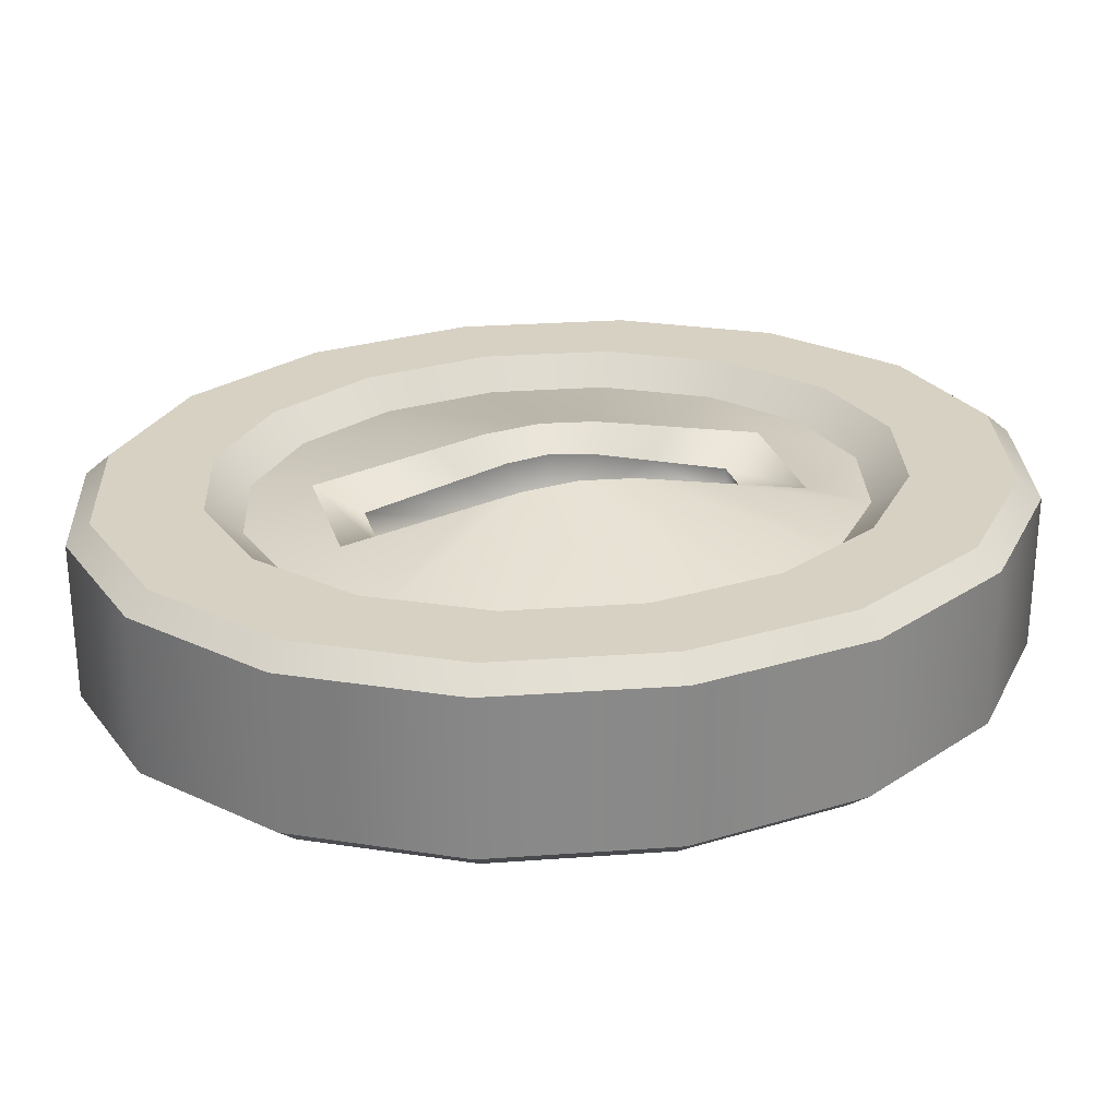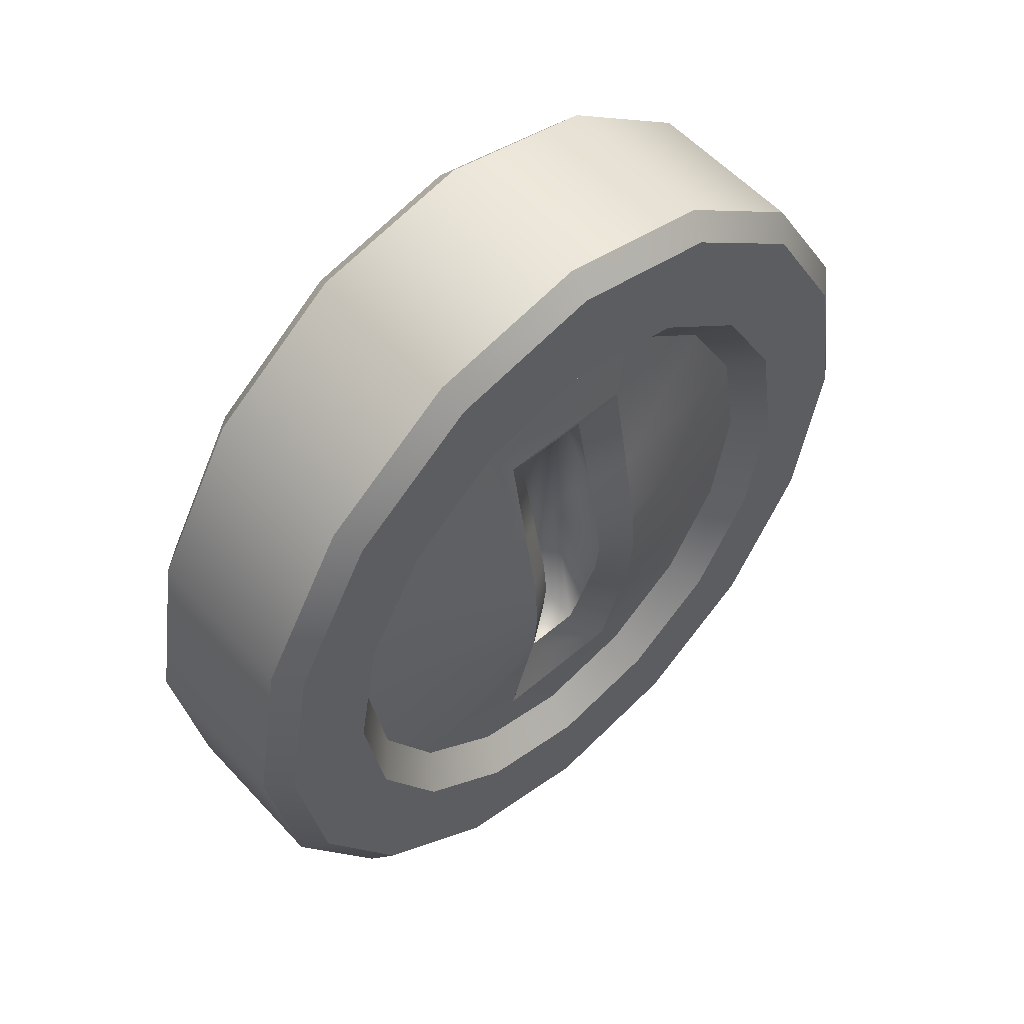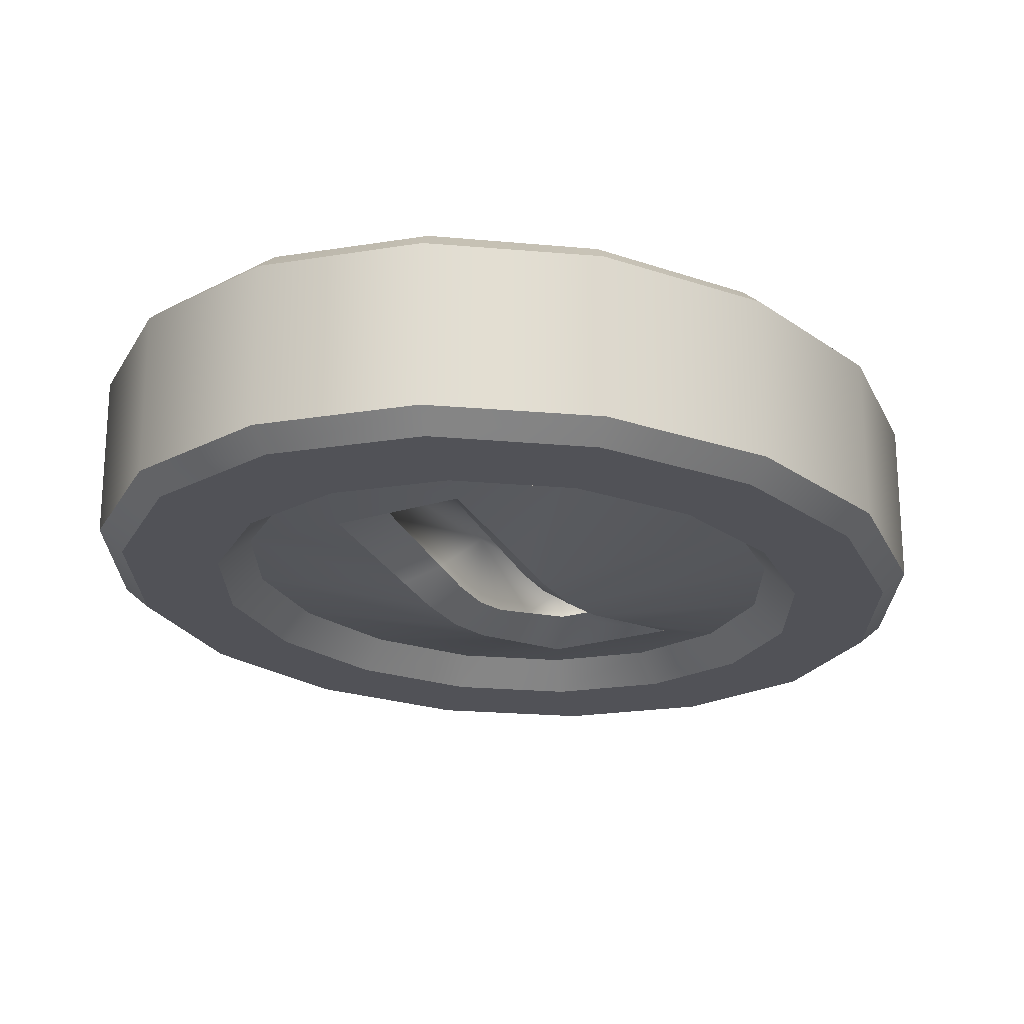
<metadata>
{"format":"obj","ext":"obj","renderer":"f3d","projection":"perspective","resolution":1024,"background":"white","views":[{"elev":27.1,"azim":74.1,"up":"+Z"},{"elev":56.3,"azim":138.2,"up":"+Y"},{"elev":-21.6,"azim":29.4,"up":"+Z"}]}
</metadata>
<code>
o polygon0
v -0.03552 0.03958 -0.08563
v -0.06393 0.1218 -0.09088
v -0.03552 0.09659 -0.07178
v -0.06393 0.05266 -0.1042
v -0.03552 0 -0.08989
v -0.06393 0 -0.1085
v -0.03552 -0.03958 -0.08563
v -0.06393 -0.05266 -0.1042
v -0.03552 -0.07759 -0.0764
v -0.06393 -0.09875 -0.09531
v -0.03552 -0.1726 -0.0533
v -0.06393 -0.214 -0.07317
v 0.03552 -0.1726 -0.0533
v 0.06393 -0.214 -0.07317
v 0.03552 -0.07759 -0.0764
v 0.06393 -0.09875 -0.09531
v 0.03552 -0.03958 -0.08563
v 0.06393 -0.05266 -0.1042
v 0.03552 0 -0.08989
v 0.06393 0 -0.1085
v 0.03552 0.03958 -0.08563
v 0.06393 0.05266 -0.1042
v 0.03552 0.09659 -0.07178
v 0.06393 0.1218 -0.09088
v 0.03552 0.1726 -0.0533
v 0.06393 0.214 -0.07317
v -0.03552 0.1726 -0.0533
v -0.06393 0.214 -0.07317
v 0.06393 -0.05266 0.1042
v 0.03552 -0.03958 0.08563
v 0.06393 -0.09875 0.09531
v 0.03552 -0 0.08989
v 0.06393 -0 0.1085
v 0.03552 0.03958 0.08563
v 0.06393 0.05266 0.1042
v 0.03552 0.09659 0.07178
v 0.06393 0.1218 0.09088
v 0.03552 0.1726 0.0533
v 0.06393 0.214 0.07317
v -0.03552 0.1726 0.0533
v -0.06393 0.214 0.07317
v -0.03552 0.09659 0.07178
v -0.06393 0.1218 0.09088
v -0.03552 0.03958 0.08563
v -0.06393 0.05266 0.1042
v -0.03552 -0 0.08989
v -0.06393 -0 0.1085
v -0.03552 -0.03958 0.08563
v -0.06393 -0.05266 0.1042
v -0.03552 -0.07759 0.0764
v -0.06393 -0.09875 0.09531
v -0.03552 -0.1726 0.0533
v -0.06393 -0.214 0.07317
v 0.03552 -0.1726 0.0533
v 0.06393 -0.214 0.07317
v 0.03552 -0.07759 0.0764
v 0.03552 -0.1726 -0.0533
v 0.03552 0 -0.02268
v 0.03552 -0.07759 -0.0764
v 0.03552 -0.1726 -0.02268
v -0.03552 -0.1726 -0.02268
v -0.03552 0 -0.02268
v -0.03552 -0.1726 -0.0533
v -0.03552 -0.07759 -0.0764
v 0.03552 -0 0.02268
v 0.03552 -0.1726 0.0533
v 0.03552 -0.07759 0.0764
v 0.03552 -0.1726 0.02268
v -0.03552 -0 0.02268
v -0.03552 -0.1726 0.02268
v -0.03552 -0.1726 0.0533
v 0.03552 0.09659 -0.07178
v 0.03552 0.03958 -0.08563
v 0.03552 0.1726 -0.02268
v -0.03552 0.1726 -0.02268
v -0.03552 0.1726 -0.0533
v -0.03552 0.09659 -0.07178
v -0.03552 0.03958 0.08563
v -0.03552 -0 0.08989
v -0.03552 0.09659 0.07178
v -0.03552 0.1726 0.02268
v -0.03552 0.1726 0.0533
v 0.03552 0.1726 0.02268
v 0.03552 0.09659 0.07178
v 0.03552 0.03958 0.08563
v 0.03552 0.1726 0.0533
v 0.03552 -0.03958 -0.08563
v 0.03552 0 -0.08989
v 0.03552 -0 0.08989
v 0.03552 -0.03958 0.08563
v -0.03552 -0.07759 0.0764
v -0.03552 -0.03958 0.08563
v 0.03552 0.1726 -0.0533
v -0.03552 -0.03958 -0.08563
v -0.03552 0 -0.08989
v -0.03552 0.03958 -0.08563
v 0.3531 0 -0.09297
v 0.2699 0 -0.09297
v 0.3267 0.1593 -0.09297
v 0.2497 -0.1218 -0.09297
v 0.3267 -0.1593 -0.09297
v 0.1917 -0.2258 -0.09297
v 0.2508 -0.2954 -0.09297
v 0.1041 -0.296 -0.09297
v 0.1362 -0.3872 -0.09297
v 0 -0.3208 -0.09297
v 0 -0.4197 -0.09297
v -0.1041 -0.296 -0.09297
v -0.1362 -0.3872 -0.09297
v -0.1917 -0.2258 -0.09297
v -0.2508 -0.2954 -0.09297
v -0.2497 -0.1218 -0.09297
v -0.3267 -0.1593 -0.09297
v -0.2699 0 -0.09297
v -0.3531 0 -0.09297
v -0.2497 0.1218 -0.09297
v -0.3267 0.1593 -0.09297
v -0.1917 0.2258 -0.09297
v -0.2508 0.2954 -0.09297
v -0.1041 0.296 -0.09297
v -0.1362 0.3872 -0.09297
v 0 0.3208 -0.09297
v 0 0.4197 -0.09297
v 0.1041 0.296 -0.09297
v 0.1362 0.3872 -0.09297
v 0.1917 0.2258 -0.09297
v 0.2508 0.2954 -0.09297
v 0.2497 0.1218 -0.09297
v 0.3267 0.1593 0.09297
v 0.2699 -0 0.09297
v 0.3531 -0 0.09297
v 0.2497 0.1218 0.09297
v 0.2508 0.2954 0.09297
v 0.1917 0.2258 0.09297
v 0.1362 0.3872 0.09297
v 0.1041 0.296 0.09297
v 0 0.4197 0.09297
v 0 0.3208 0.09297
v -0.1362 0.3872 0.09297
v -0.1041 0.296 0.09297
v -0.2508 0.2954 0.09297
v -0.1917 0.2258 0.09297
v -0.3267 0.1593 0.09297
v -0.2497 0.1218 0.09297
v -0.3531 -0 0.09297
v -0.2699 -0 0.09297
v -0.3267 -0.1593 0.09297
v -0.2497 -0.1218 0.09297
v -0.2508 -0.2954 0.09297
v -0.1917 -0.2258 0.09297
v -0.1362 -0.3872 0.09297
v -0.1041 -0.296 0.09297
v 0 -0.4197 0.09297
v 0 -0.3208 0.09297
v 0.1362 -0.3872 0.09297
v 0.1041 -0.296 0.09297
v 0.2508 -0.2954 0.09297
v 0.1917 -0.2258 0.09297
v 0.3267 -0.1593 0.09297
v 0.2497 -0.1218 0.09297
v -0.1041 0.296 0.09297
v 0 0.288 0.06612
v 0 0.3208 0.09297
v -0.09345 0.2657 0.06612
v -0.1917 0.2258 0.09297
v -0.1721 0.2027 0.06612
v -0.2497 0.1218 0.09297
v -0.2241 0.1093 0.06612
v -0.2699 -0 0.09297
v -0.2423 -0 0.06612
v -0.2497 -0.1218 0.09297
v -0.2241 -0.1093 0.06612
v -0.1917 -0.2258 0.09297
v -0.1721 -0.2027 0.06612
v -0.1041 -0.296 0.09297
v -0.09345 -0.2657 0.06612
v 0 -0.3208 0.09297
v 0 -0.288 0.06612
v 0.1041 -0.296 0.09297
v 0.09345 -0.2657 0.06612
v 0.1917 -0.2258 0.09297
v 0.1721 -0.2027 0.06612
v 0.2497 -0.1218 0.09297
v 0.2241 -0.1093 0.06612
v 0.2699 -0 0.09297
v 0.2423 -0 0.06612
v 0.2497 0.1218 0.09297
v 0.2241 0.1093 0.06612
v 0.1917 0.2258 0.09297
v 0.1721 0.2027 0.06612
v 0.1041 0.296 0.09297
v 0.09345 0.2657 0.06612
v 0.375 -0 0.07437
v 0.375 0 -0.07437
v 0.3465 0.169 0.07437
v 0.3465 -0.169 -0.07437
v 0.3465 -0.169 0.07437
v 0.2652 -0.3123 -0.07437
v 0.2652 -0.3123 0.07437
v 0.1435 -0.408 -0.07437
v 0.1435 -0.408 0.07437
v 0 -0.4416 -0.07437
v 0 -0.4416 0.07437
v -0.1435 -0.408 -0.07437
v -0.1435 -0.408 0.07437
v -0.2652 -0.3123 -0.07437
v -0.2652 -0.3123 0.07437
v -0.3465 -0.169 -0.07437
v -0.3465 -0.169 0.07437
v -0.375 0 -0.07437
v -0.375 -0 0.07437
v -0.3465 0.169 -0.07437
v -0.3465 0.169 0.07437
v -0.2652 0.3123 -0.07437
v -0.2652 0.3123 0.07437
v -0.1435 0.408 -0.07437
v -0.1435 0.408 0.07437
v 0 0.4416 -0.07437
v 0 0.4416 0.07437
v 0.1435 0.408 -0.07437
v 0.1435 0.408 0.07437
v 0.2652 0.3123 -0.07437
v 0.2652 0.3123 0.07437
v 0.3465 0.169 -0.07437
v 0 0.3208 -0.09297
v 0 0.288 -0.06612
v -0.1041 0.296 -0.09297
v 0.09345 0.2657 -0.06612
v 0.1041 0.296 -0.09297
v 0.1721 0.2027 -0.06612
v 0.1917 0.2258 -0.09297
v 0.2241 0.1093 -0.06612
v 0.2497 0.1218 -0.09297
v 0.2423 0 -0.06612
v 0.2699 0 -0.09297
v 0.2241 -0.1093 -0.06612
v 0.2497 -0.1218 -0.09297
v 0.1721 -0.2027 -0.06612
v 0.1917 -0.2258 -0.09297
v 0.09345 -0.2657 -0.06612
v 0.1041 -0.296 -0.09297
v 0 -0.288 -0.06612
v 0 -0.3208 -0.09297
v -0.09345 -0.2657 -0.06612
v -0.1041 -0.296 -0.09297
v -0.1721 -0.2027 -0.06612
v -0.1917 -0.2258 -0.09297
v -0.2241 -0.1093 -0.06612
v -0.2497 -0.1218 -0.09297
v -0.2423 0 -0.06612
v -0.2699 0 -0.09297
v -0.2241 0.1093 -0.06612
v -0.2497 0.1218 -0.09297
v -0.1721 0.2027 -0.06612
v -0.1917 0.2258 -0.09297
v -0.09345 0.2657 -0.06612
v -0.3465 -0.169 -0.07437
v -0.3267 -0.1593 -0.09297
v -0.2508 -0.2954 -0.09297
v -0.3531 0 -0.09297
v -0.375 0 -0.07437
v -0.3267 0.1593 -0.09297
v -0.3465 0.169 -0.07437
v -0.2508 0.2954 -0.09297
v -0.2652 0.3123 -0.07437
v -0.1362 0.3872 -0.09297
v -0.1435 0.408 -0.07437
v 0 0.4197 -0.09297
v 0 0.4416 -0.07437
v 0.1435 0.408 -0.07437
v -0.2241 -0.1093 -0.06612
v -0.06393 -0.05266 -0.1042
v -0.06393 -0.09875 -0.09531
v -0.06393 0 -0.1085
v -0.2423 0 -0.06612
v -0.06393 0.05266 -0.1042
v -0.2241 0.1093 -0.06612
v -0.06393 0.1218 -0.09088
v -0.1721 0.2027 -0.06612
v -0.06393 0.214 -0.07317
v -0.09345 0.2657 -0.06612
v 0 0.288 -0.06612
v 0.06393 0.1218 0.09088
v 0.09345 0.2657 0.06612
v 0.06393 0.214 0.07317
v 0.1721 0.2027 0.06612
v 0.06393 0.05266 0.1042
v 0.2241 0.1093 0.06612
v 0.06393 -0 0.1085
v 0.2423 -0 0.06612
v 0.06393 -0.05266 0.1042
v 0.2241 -0.1093 0.06612
v 0.1721 -0.2027 0.06612
v 0.3465 -0.169 -0.07437
v 0.3267 -0.1593 -0.09297
v 0.375 0 -0.07437
v 0.2508 -0.2954 -0.09297
v 0.2652 -0.3123 -0.07437
v 0.1362 -0.3872 -0.09297
v 0.1435 -0.408 -0.07437
v 0 -0.4197 -0.09297
v 0 -0.4416 -0.07437
v -0.1435 -0.408 -0.07437
v 0 0.4197 0.09297
v 0 0.4416 0.07437
v -0.1435 0.408 0.07437
v 0.1435 0.408 0.07437
v 0.1362 0.3872 0.09297
v 0.2652 0.3123 0.07437
v 0.2508 0.2954 0.09297
v 0.3465 0.169 0.07437
v 0.3267 0.1593 0.09297
v 0.375 -0 0.07437
v 0.2508 -0.2954 0.09297
v 0.3465 -0.169 0.07437
v 0.3267 -0.1593 0.09297
v 0.2652 -0.3123 0.07437
v 0.1362 -0.3872 0.09297
v 0.1435 -0.408 0.07437
v 0 -0.4197 0.09297
v 0 -0.4416 0.07437
v -0.1435 -0.408 0.07437
v -0.1362 -0.3872 0.09297
v -0.2652 -0.3123 0.07437
v -0.2508 -0.2954 0.09297
v -0.3465 -0.169 0.07437
v -0.3267 -0.1593 0.09297
v -0.3531 -0 0.09297
v 0.06393 -0.214 0.07317
v 0.09345 -0.2657 0.06612
v 0 -0.288 0.06612
v -0.06393 -0.214 0.07317
v -0.09345 -0.2657 0.06612
v -0.1721 -0.2027 0.06612
v 0 0.288 0.06612
v -0.06393 0.214 0.07317
v -0.09345 0.2657 0.06612
v -0.1721 0.2027 0.06612
v -0.06393 -0.09875 0.09531
v -0.2241 -0.1093 0.06612
v -0.06393 -0.05266 0.1042
v -0.06393 -0 0.1085
v 0.1721 -0.2027 -0.06612
v 0.06393 -0.05266 -0.1042
v 0.2241 -0.1093 -0.06612
v 0.06393 -0.09875 -0.09531
v 0.06393 -0.214 -0.07317
v 0.3531 -0 0.09297
v 0 -0.288 -0.06612
v -0.06393 -0.214 -0.07317
v 0.09345 -0.2657 -0.06612
v -0.09345 -0.2657 -0.06612
v -0.1721 -0.2027 -0.06612
v 0.06393 0.214 -0.07317
v 0.09345 0.2657 -0.06612
v 0.06393 0.1218 -0.09088
v 0.1721 0.2027 -0.06612
v 0.06393 0.05266 -0.1042
v 0.2241 0.1093 -0.06612
v 0.06393 0 -0.1085
v 0.2423 0 -0.06612
v 0.06393 -0.09875 0.09531
v -0.2423 -0 0.06612
v -0.06393 0.05266 0.1042
v 0.3531 0 -0.09297
v 0.3267 0.1593 -0.09297
v -0.1362 -0.3872 -0.09297
v -0.2652 -0.3123 -0.07437
v -0.2241 0.1093 0.06612
v -0.06393 0.1218 0.09088
v 0.1362 0.3872 -0.09297
v 0.2652 0.3123 -0.07437
v 0.2508 0.2954 -0.09297
v 0.3465 0.169 -0.07437
v -0.375 -0 0.07437
v -0.3267 0.1593 0.09297
v -0.3465 0.169 0.07437
v -0.2508 0.2954 0.09297
v -0.2652 0.3123 0.07437
v -0.1362 0.3872 0.09297
f 97 98 99
f 100 98 97
f 101 100 97
f 102 100 101
f 103 102 101
f 104 102 103
f 105 104 103
f 106 104 105
f 107 106 105
f 108 106 107
f 109 108 107
f 110 108 109
f 111 110 109
f 112 110 111
f 113 112 111
f 114 112 113
f 115 114 113
f 116 114 115
f 117 116 115
f 118 116 117
f 119 118 117
f 120 118 119
f 121 120 119
f 122 120 121
f 123 122 121
f 124 122 123
f 125 124 123
f 126 124 125
f 127 126 125
f 128 126 127
f 99 128 127
f 98 128 99
f 129 130 131
f 132 130 129
f 133 132 129
f 134 132 133
f 135 134 133
f 136 134 135
f 137 136 135
f 138 136 137
f 139 138 137
f 140 138 139
f 141 140 139
f 142 140 141
f 143 142 141
f 144 142 143
f 145 144 143
f 146 144 145
f 147 146 145
f 148 146 147
f 149 148 147
f 150 148 149
f 151 150 149
f 152 150 151
f 153 152 151
f 154 152 153
f 155 154 153
f 156 154 155
f 157 156 155
f 158 156 157
f 159 158 157
f 160 158 159
f 131 160 159
f 130 160 131
f 1 2 3
f 4 2 1
f 5 4 1
f 6 4 5
f 7 6 5
f 8 6 7
f 9 8 7
f 10 8 9
f 11 10 9
f 12 10 11
f 13 12 11
f 14 12 13
f 15 14 13
f 16 14 15
f 17 16 15
f 18 16 17
f 19 18 17
f 20 18 19
f 21 20 19
f 22 20 21
f 23 22 21
f 24 22 23
f 25 24 23
f 26 24 25
f 27 26 25
f 28 26 27
f 3 28 27
f 2 28 3
f 29 30 31
f 32 30 29
f 33 32 29
f 34 32 33
f 35 34 33
f 36 34 35
f 37 36 35
f 38 36 37
f 39 38 37
f 40 38 39
f 41 40 39
f 42 40 41
f 43 42 41
f 44 42 43
f 45 44 43
f 46 44 45
f 47 46 45
f 48 46 47
f 49 48 47
f 50 48 49
f 51 50 49
f 52 50 51
f 53 52 51
f 54 52 53
f 55 54 53
f 56 54 55
f 31 56 55
f 30 56 31
f 57 58 59
f 60 58 57
f 61 60 57
f 62 60 61
f 63 62 61
f 64 62 63
f 65 66 67
f 68 66 65
f 69 68 65
f 70 68 69
f 71 70 69
f 66 70 71
f 58 72 73
f 74 72 58
f 75 74 58
f 76 74 75
f 77 76 75
f 69 78 79
f 80 78 69
f 81 80 69
f 82 80 81
f 83 82 81
f 84 65 85
f 83 65 84
f 86 83 84
f 82 83 86
f 58 87 59
f 88 87 58
f 73 88 58
f 65 89 85
f 90 89 65
f 67 90 65
f 69 91 71
f 92 91 69
f 79 92 69
f 93 74 76
f 72 74 93
f 94 62 64
f 95 62 94
f 96 62 95
f 77 62 96
f 75 62 77
f 58 62 75
f 81 65 83
f 69 65 81
f 63 61 57
f 58 60 62
f 66 68 70
f 161 162 163
f 164 162 161
f 165 164 161
f 166 164 165
f 167 166 165
f 168 166 167
f 169 168 167
f 170 168 169
f 171 170 169
f 172 170 171
f 173 172 171
f 174 172 173
f 175 174 173
f 176 174 175
f 177 176 175
f 178 176 177
f 179 178 177
f 180 178 179
f 181 180 179
f 182 180 181
f 183 182 181
f 184 182 183
f 185 184 183
f 186 184 185
f 187 186 185
f 188 186 187
f 189 188 187
f 190 188 189
f 191 190 189
f 192 190 191
f 163 192 191
f 162 192 163
f 193 194 195
f 196 194 193
f 197 196 193
f 198 196 197
f 199 198 197
f 200 198 199
f 201 200 199
f 202 200 201
f 203 202 201
f 204 202 203
f 205 204 203
f 206 204 205
f 207 206 205
f 208 206 207
f 209 208 207
f 210 208 209
f 211 210 209
f 212 210 211
f 213 212 211
f 214 212 213
f 215 214 213
f 216 214 215
f 217 216 215
f 218 216 217
f 219 218 217
f 220 218 219
f 221 220 219
f 222 220 221
f 223 222 221
f 224 222 223
f 195 224 223
f 194 224 195
f 225 226 227
f 228 226 225
f 229 228 225
f 230 228 229
f 231 230 229
f 232 230 231
f 233 232 231
f 234 232 233
f 235 234 233
f 236 234 235
f 237 236 235
f 238 236 237
f 239 238 237
f 240 238 239
f 241 240 239
f 242 240 241
f 243 242 241
f 244 242 243
f 245 244 243
f 246 244 245
f 247 246 245
f 248 246 247
f 249 248 247
f 250 248 249
f 251 250 249
f 252 250 251
f 253 252 251
f 254 252 253
f 255 254 253
f 256 254 255
f 227 256 255
f 226 256 227
f 257 258 259
f 260 258 257
f 261 260 257
f 262 260 261
f 263 262 261
f 264 262 263
f 265 264 263
f 266 264 265
f 267 266 265
f 268 266 267
f 269 268 267
f 270 268 269
f 271 272 273
f 274 272 271
f 275 274 271
f 276 274 275
f 277 276 275
f 278 276 277
f 279 278 277
f 280 278 279
f 281 280 279
f 282 280 281
f 283 284 285
f 286 284 283
f 287 286 283
f 288 286 287
f 289 288 287
f 290 288 289
f 291 290 289
f 292 290 291
f 293 292 291
f 294 295 296
f 297 295 294
f 298 297 294
f 299 297 298
f 300 299 298
f 301 299 300
f 302 301 300
f 303 301 302
f 304 305 306
f 307 305 304
f 308 307 304
f 309 307 308
f 310 309 308
f 311 309 310
f 312 311 310
f 313 311 312
f 314 315 316
f 317 315 314
f 318 317 314
f 319 317 318
f 320 319 318
f 321 319 320
f 322 321 320
f 323 322 320
f 324 322 323
f 325 324 323
f 326 324 325
f 327 326 325
f 328 326 327
f 329 330 293
f 331 330 329
f 332 331 329
f 333 331 332
f 334 333 332
f 335 285 284
f 336 285 335
f 337 336 335
f 338 336 337
f 339 334 332
f 340 334 339
f 341 340 339
f 342 340 341
f 343 344 345
f 346 344 343
f 347 346 343
f 313 316 315
f 348 316 313
f 312 348 313
f 347 349 350
f 351 349 347
f 343 351 347
f 352 350 349
f 353 350 352
f 353 273 350
f 271 273 353
f 282 354 280
f 355 354 282
f 355 356 354
f 357 356 355
f 357 358 356
f 359 358 357
f 359 360 358
f 361 360 359
f 361 344 360
f 345 344 361
f 362 293 291
f 329 293 362
f 363 342 364
f 340 342 363
f 365 296 295
f 366 296 365
f 303 367 301
f 368 367 303
f 368 259 367
f 257 259 368
f 369 364 370
f 363 364 369
f 270 371 268
f 372 371 270
f 372 373 371
f 374 373 372
f 374 366 373
f 296 366 374
f 338 370 336
f 369 370 338
f 328 375 326
f 376 375 328
f 376 377 375
f 378 377 376
f 378 379 377
f 380 379 378
f 380 306 379
f 304 306 380

</code>
